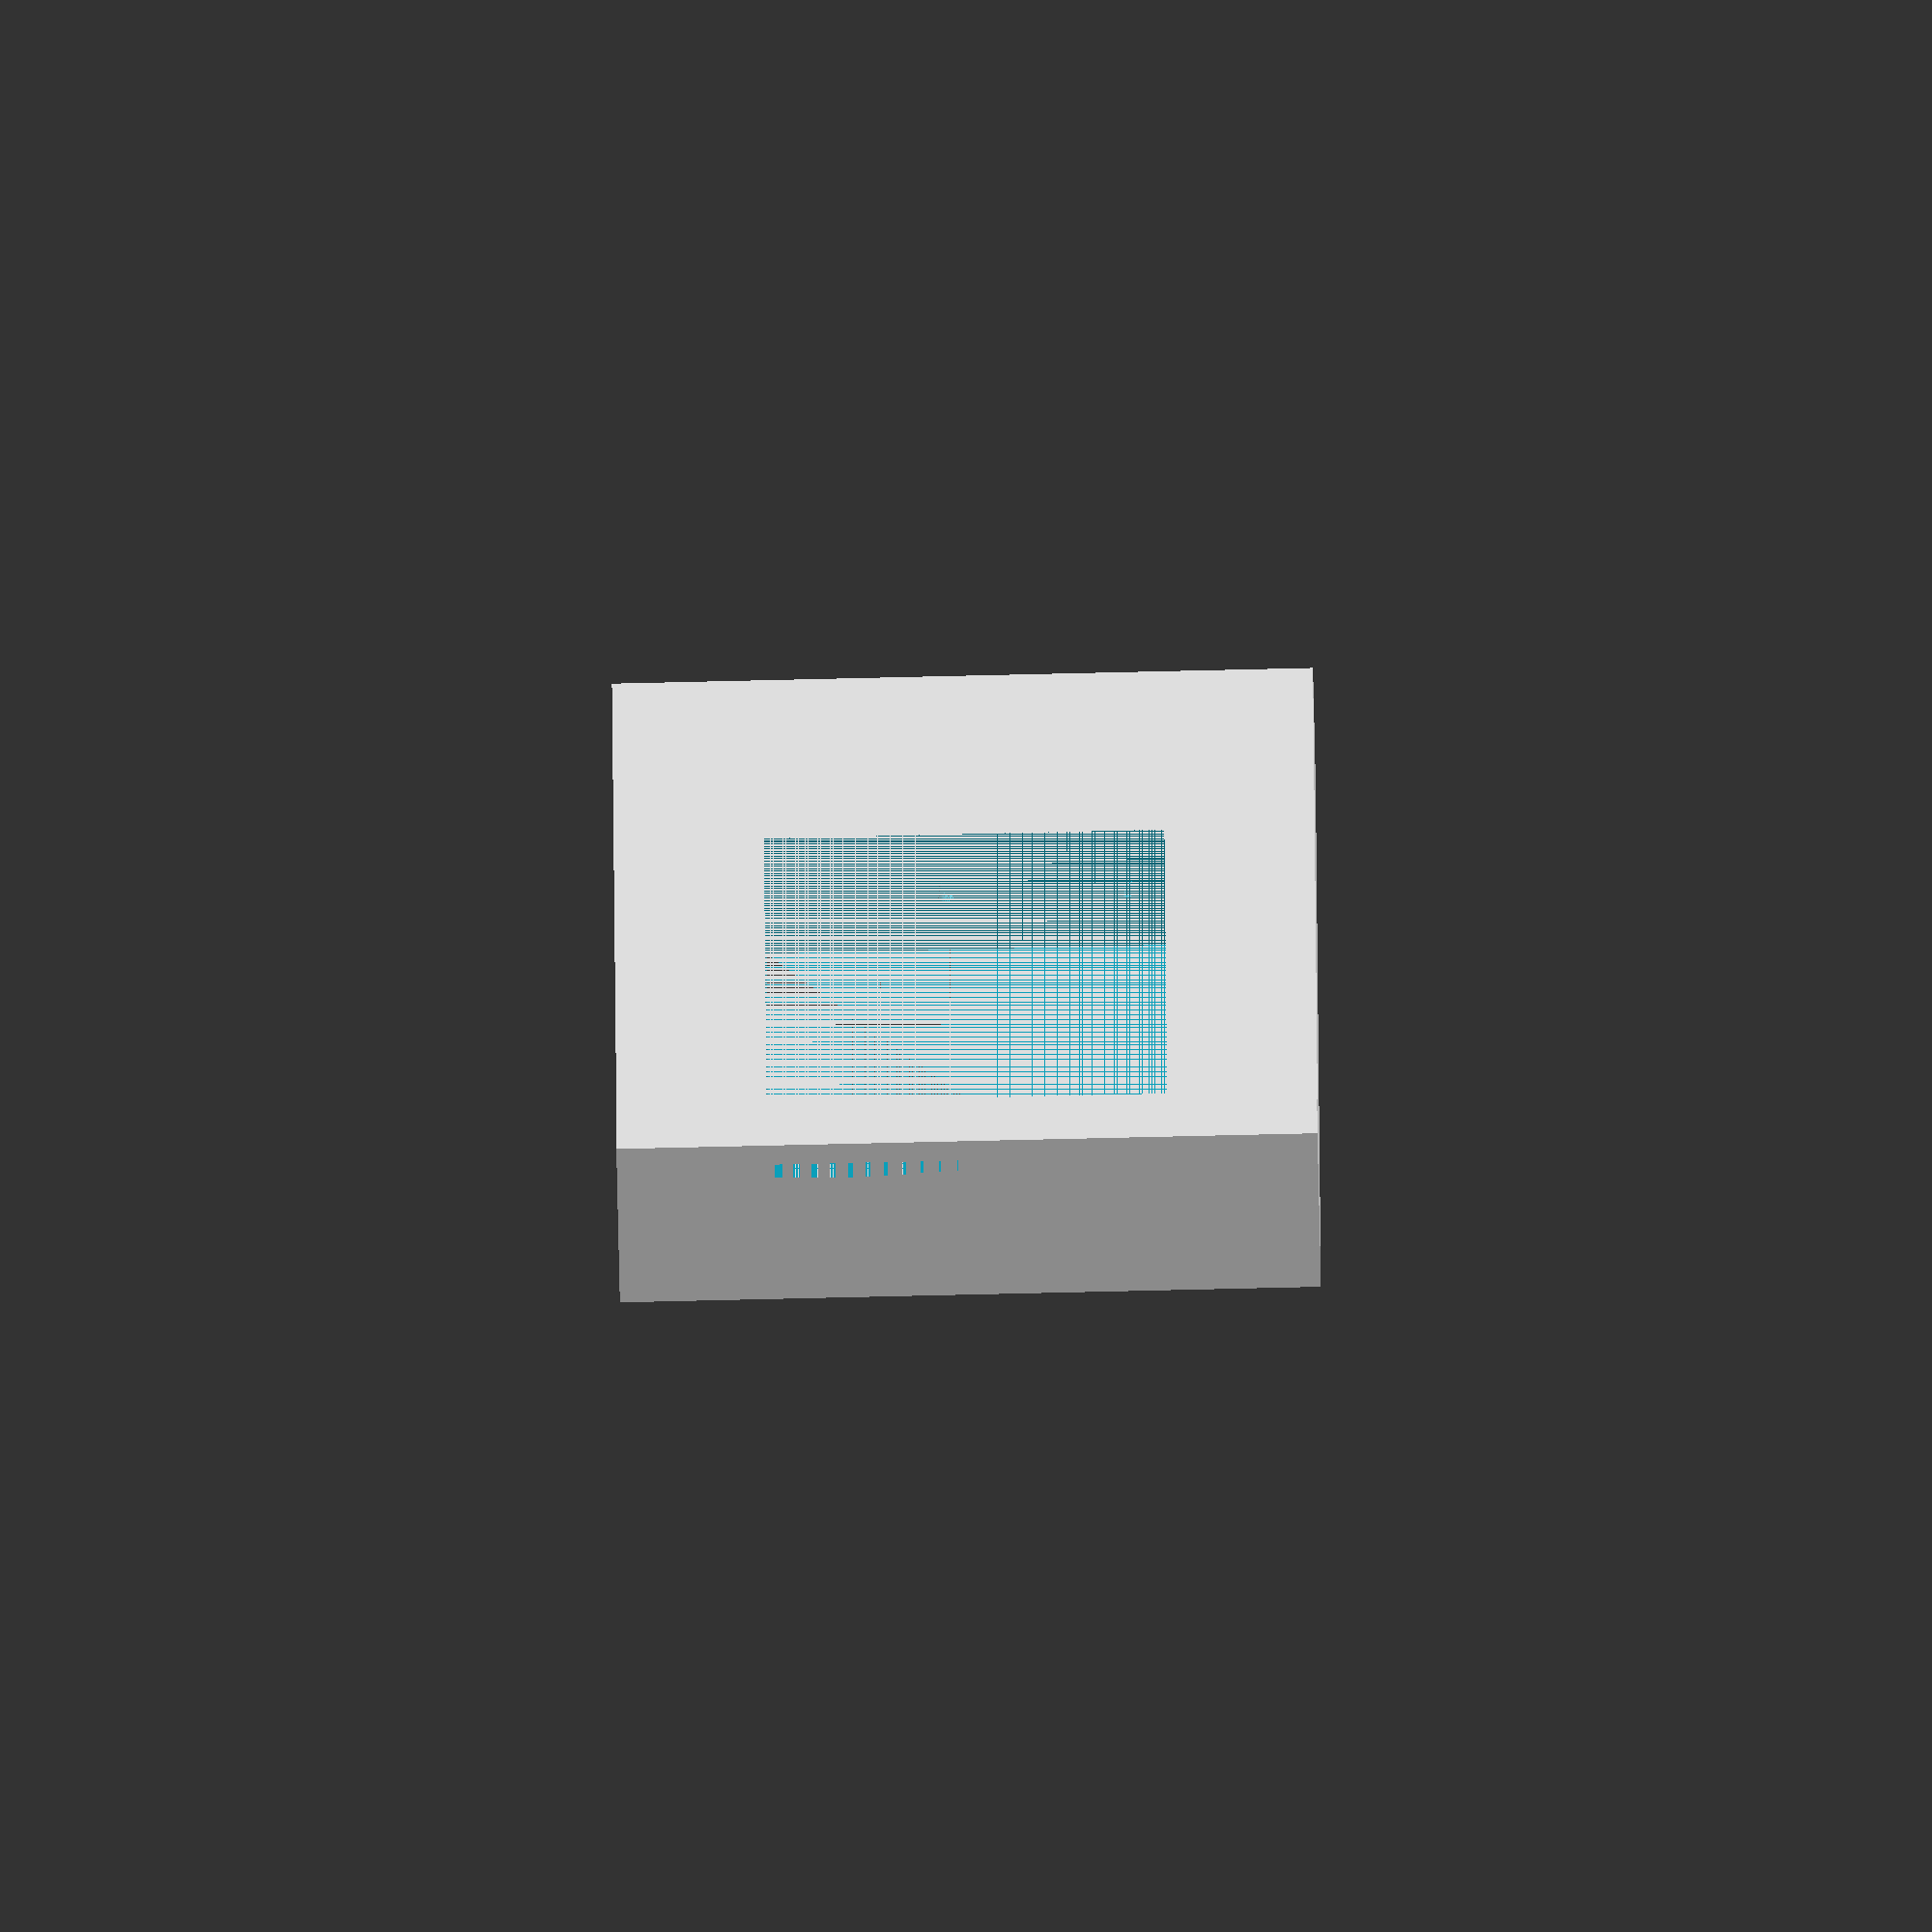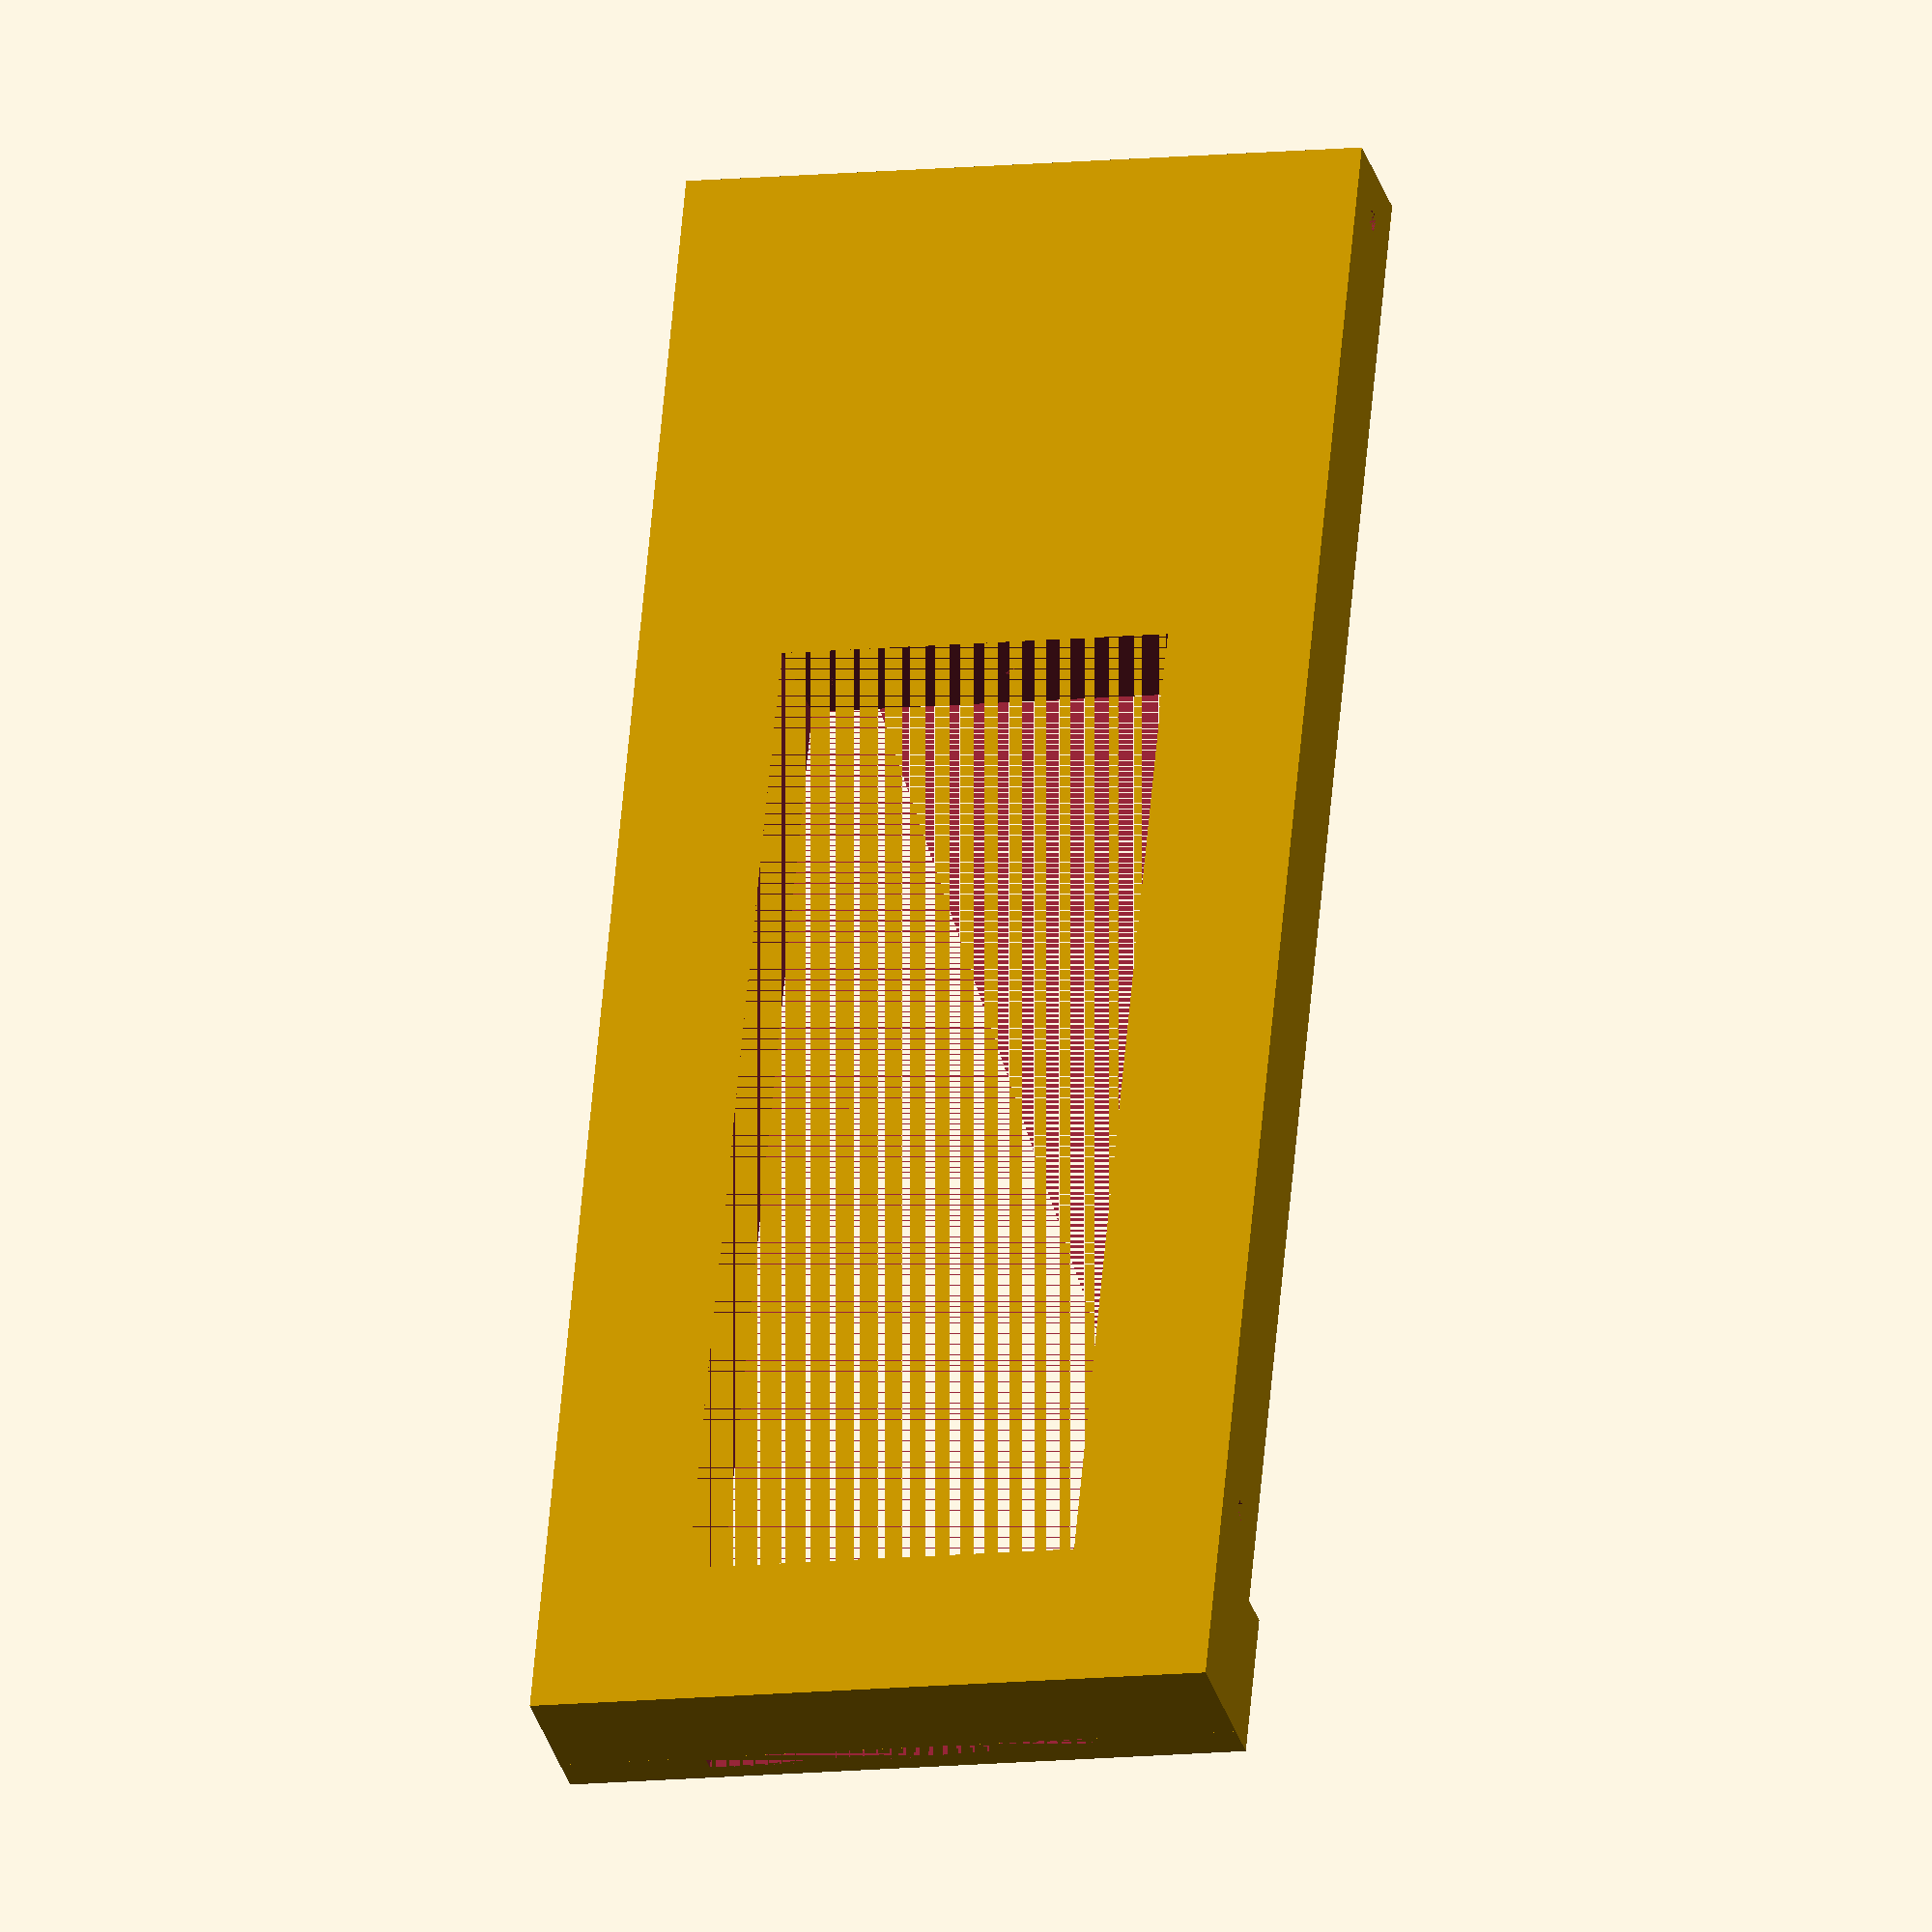
<openscad>
// Overall bracket dims
width = 175;
thickness = 12;
height = 70;

// Position of mounting holes, measured from nearest edge
mounting_hole_1 = 22;
mounting_hole_2 = width - 5;

// GPU dims
cooler_height = 15;     // Height above top of PCI bracket

// PCI dims
pci_length = 120;
pci_height = 40;
pci_edge = 15;
pci_thickness = 2;

// PCI mounting holes
pci_hole_1 = 18;
pci_hole_2 = 36;
pci_hole_in = 6;

// Screw hole size
hole_size = 2;          // Sized to fit 3mm self-tapping screw.
hole_depth = 12;

lower_height = height - cooler_height - pci_height;
$fn = 100;

module bracket_gen() {
    union() {
        difference() {
            cube([width, thickness, height]);
            translate([pci_edge, 0, cooler_height]) {
                cube([pci_length-pci_edge, thickness, pci_height]);
            }
            translate([mounting_hole_1, thickness/2, 0]) {
                cylinder(h = hole_depth, d = hole_size);
            }
            translate([mounting_hole_2, thickness/2, 0]) {
                cylinder(h = hole_depth, d = hole_size);
            }
            translate([pci_length, thickness - pci_hole_in, cooler_height + pci_hole_1]) {
                rotate([0, 90, 0]) {
                    cylinder(h = hole_depth, d = hole_size);
                }
            } 
            translate([pci_length, thickness - pci_hole_in, cooler_height + pci_hole_2]) {
                rotate([0, 90, 0]) {
                    cylinder(h = hole_depth, d = hole_size);
                }
            } 
        }
        translate([0, thickness, 0]) {
            difference() {
                cube([pci_edge, pci_thickness*2, height]);
                translate([0, 0, cooler_height]) {
                    cube([pci_edge, pci_thickness, pci_height]);
                }
            }
        }        
    }
}

bracket_gen();
</openscad>
<views>
elev=261.0 azim=82.3 roll=268.7 proj=o view=solid
elev=190.3 azim=70.5 roll=74.5 proj=o view=solid
</views>
